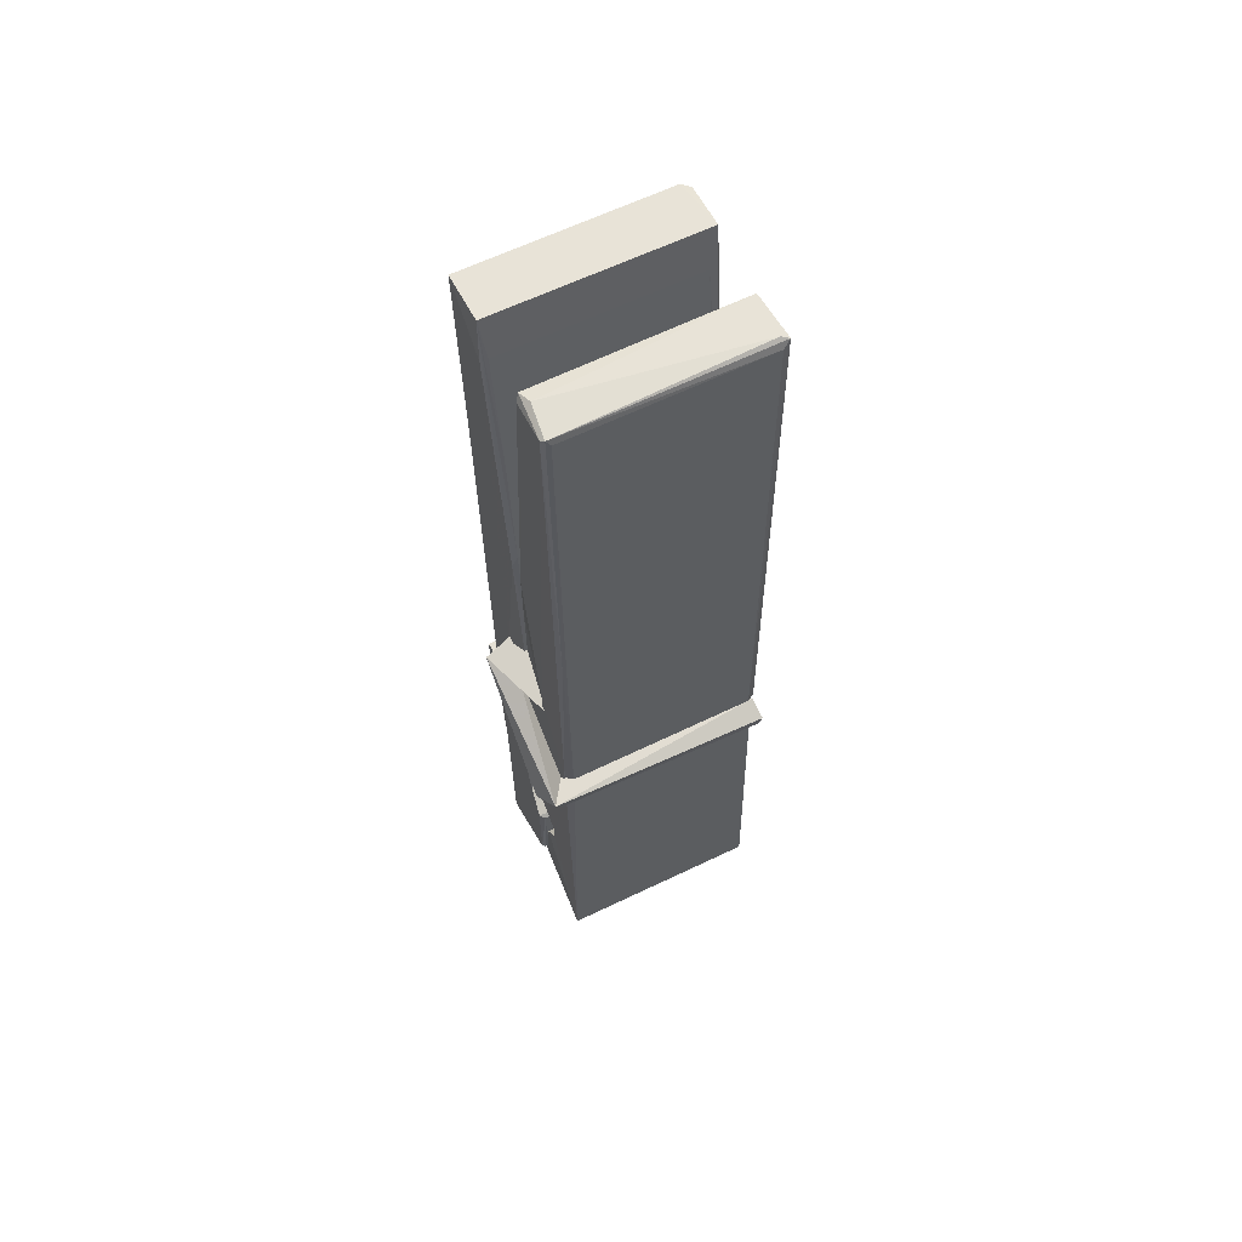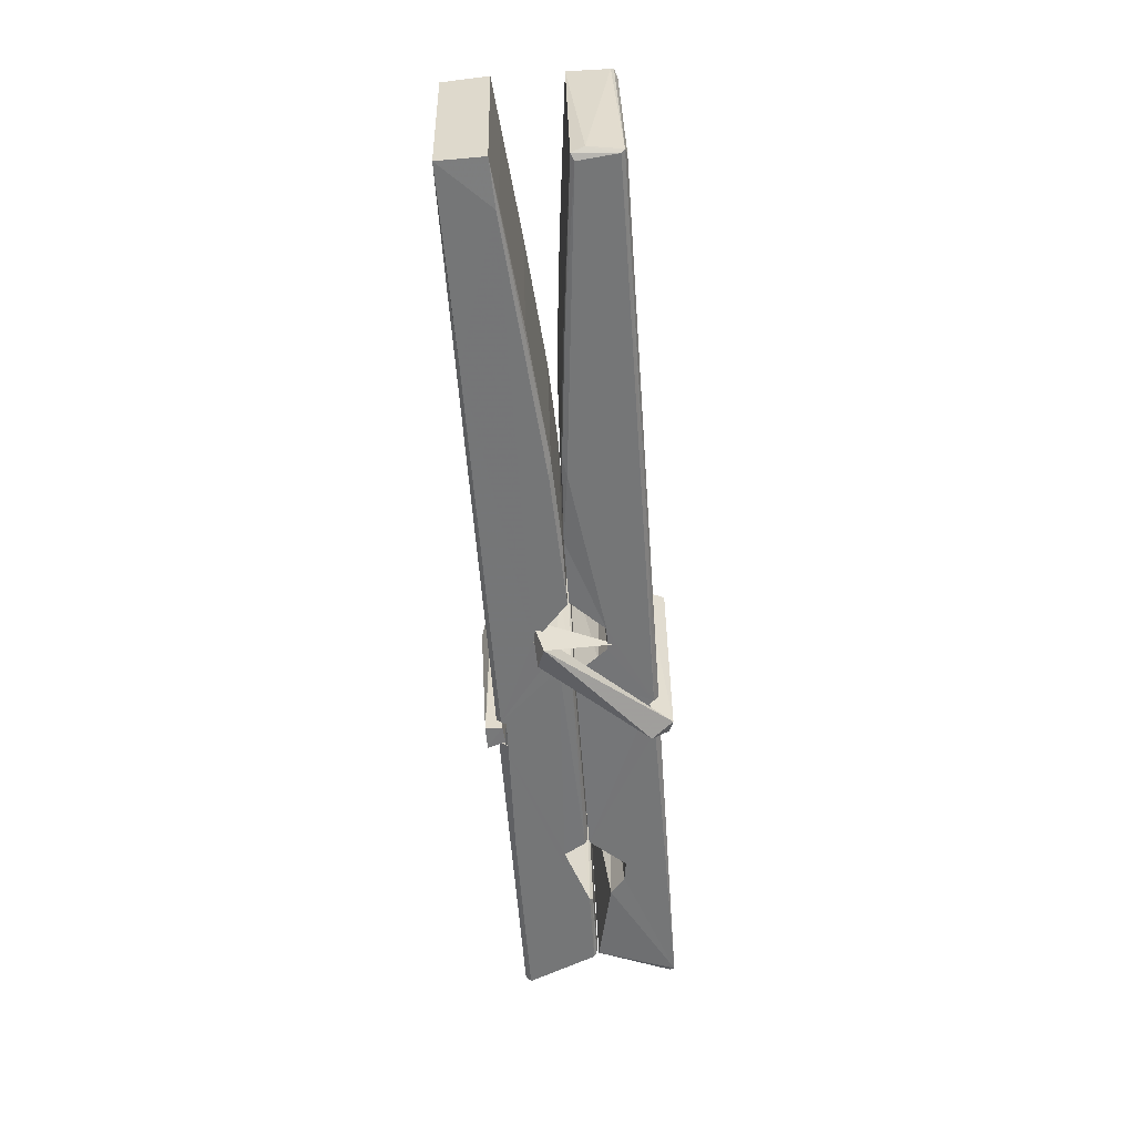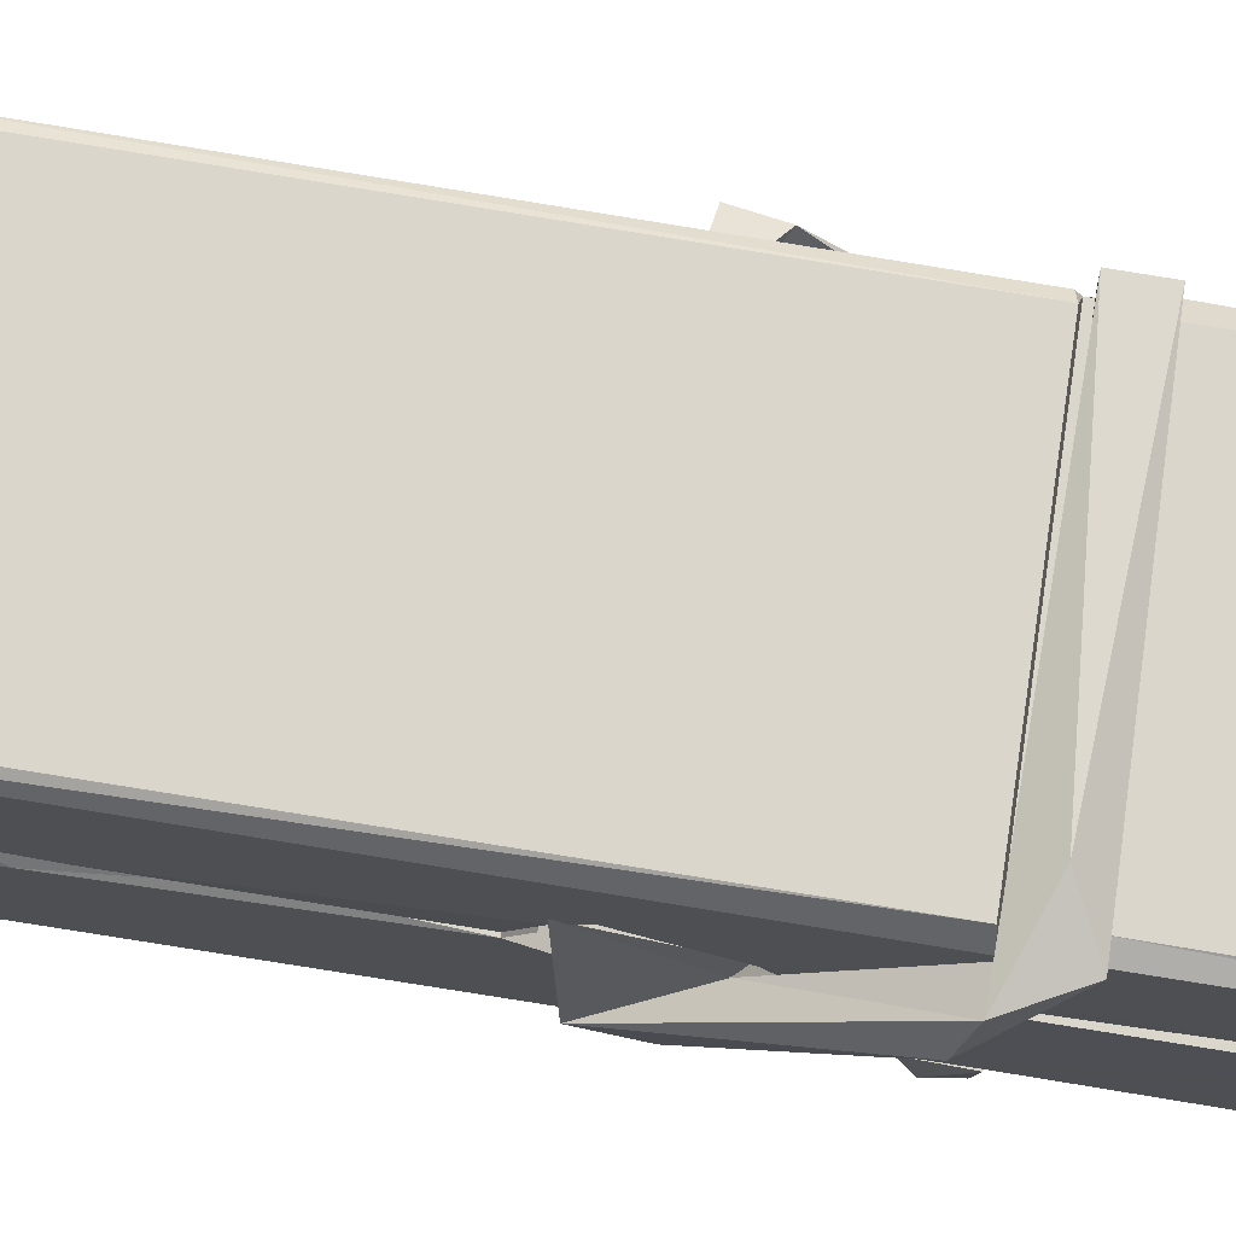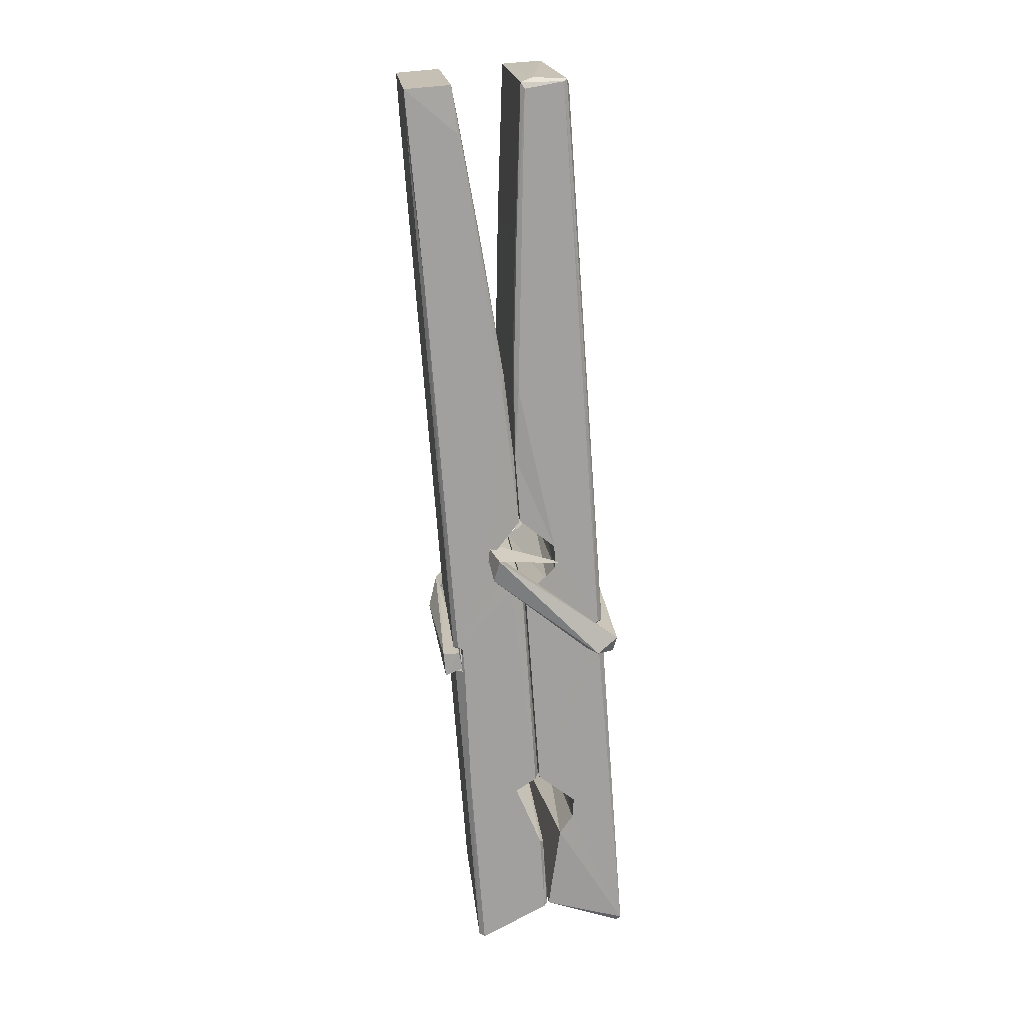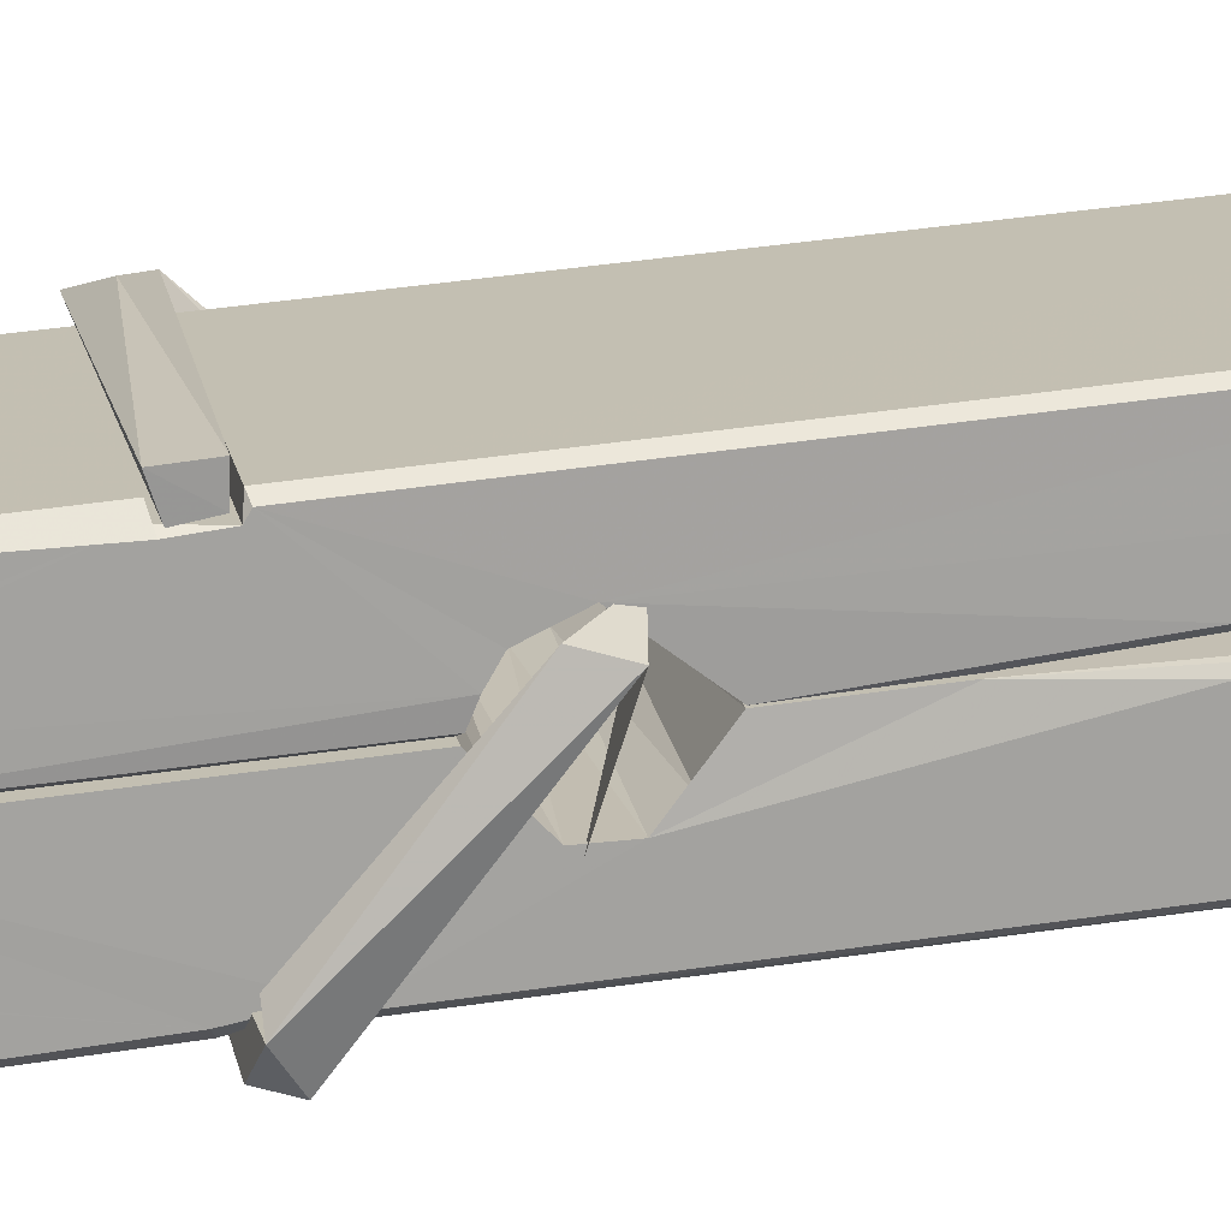
<metadata>
{"format":"obj","ext":"obj","renderer":"f3d","projection":"perspective","resolution":1024,"background":"white","views":[{"elev":65.9,"azim":154.3,"up":"+Y"},{"elev":34.9,"azim":89.1,"up":"+Y"},{"elev":74.0,"azim":-80.3,"up":"+Z"},{"elev":20.1,"azim":84.7,"up":"+Y"},{"elev":17.3,"azim":81.5,"up":"+Z"}]}
</metadata>
<code>
v 1.651 11.66 -5.714
v 1.814 11.7 -5.773
v 1.653 11.69 -5.774
v 1.656 11.7 -5.775
v 1.639 12.24 -5.73
v 1.641 12.32 -5.717
v 1.638 12.42 -5.7
v 1.644 12.21 -5.735
v 1.796 12.42 -5.699
v 1.637 12.41 -5.657
v 1.637 12.18 -5.736
v 1.631 12.45 -5.693
v 1.811 11.83 -5.764
v 1.644 11.94 -5.695
v 1.641 12.01 -5.741
v 1.648 11.76 -5.76
v 1.648 11.77 -5.748
v 1.647 11.82 -5.751
v 1.812 11.78 -5.746
v 1.807 11.8 -5.739
v 1.653 11.78 -5.741
v 1.806 12.05 -5.721
v 1.801 12.06 -5.726
v 1.64 12.06 -5.729
v 1.641 12.08 -5.748
v 1.804 12.08 -5.749
v 1.649 11.96 -5.689
v 1.791 12.42 -5.701
v 1.794 12.46 -5.695
v 1.797 12.21 -5.737
v 1.806 12.02 -5.732
v 1.805 12.01 -5.752
v 1.806 12.02 -5.742
v 1.806 11.83 -5.767
v 1.812 11.7 -5.775
v 1.809 11.7 -5.776
v 1.812 11.94 -5.7
v 1.651 11.94 -5.691
v 1.791 12.42 -5.658
v 1.793 12.32 -5.718
v 1.642 12.03 -5.721
v 1.65 11.83 -5.766
v 1.657 11.8 -5.738
v 1.813 11.77 -5.769
v 1.645 12.13 -5.744
v 1.8 12.14 -5.745
v 1.641 12.05 -5.722
v 1.631 12.45 -5.658
v 1.638 12.45 -5.655
v 1.795 12.45 -5.656
v 1.799 12.29 -5.67
v 1.808 11.96 -5.694
v 1.809 11.76 -5.772
v 1.816 11.67 -5.716
v 1.811 11.67 -5.711
v 1.656 11.66 -5.71
v 1.65 11.69 -5.772
v 1.802 12.2 -5.735
v 1.811 11.82 -5.747
v 1.646 12.01 -5.753
v 1.801 12.01 -5.754
v 1.808 11.96 -5.698
v 1.642 12.01 -5.749
v 1.809 11.94 -5.697
v 1.804 11.94 -5.692
v 1.653 11.76 -5.771
v 1.643 11.96 -5.697
v 1.644 11.94 -5.699
v 1.803 11.96 -5.69
v 1.634 12.46 -5.75
v 1.811 11.7 -5.778
v 1.64 12.21 -5.743
v 1.637 12.32 -5.745
v 1.795 12.45 -5.754
v 1.794 12.46 -5.787
v 1.802 12.2 -5.749
v 1.799 12.21 -5.745
v 1.796 12.33 -5.747
v 1.637 12.2 -5.748
v 1.646 11.83 -5.767
v 1.811 11.83 -5.768
v 1.812 11.77 -5.788
v 1.646 11.81 -5.798
v 1.646 11.95 -5.825
v 1.811 11.82 -5.789
v 1.644 12.05 -5.782
v 1.802 12.07 -5.772
v 1.647 12.07 -5.768
v 1.805 12.06 -5.781
v 1.64 12.08 -5.749
v 1.641 12.03 -5.778
v 1.806 12.03 -5.774
v 1.806 12.04 -5.781
v 1.802 12.08 -5.75
v 1.642 12.01 -5.754
v 1.636 12.45 -5.79
v 1.796 12.21 -5.744
v 1.812 11.79 -5.799
v 1.802 11.95 -5.827
v 1.799 12.17 -5.81
v 1.789 12.46 -5.791
v 1.789 12.46 -5.762
v 1.792 12.46 -5.751
v 1.793 12.33 -5.747
v 1.64 12.06 -5.778
v 1.811 11.81 -5.8
v 1.647 11.77 -5.792
v 1.65 11.69 -5.776
v 1.642 12.13 -5.745
v 1.801 12.14 -5.746
v 1.801 11.98 -5.825
v 1.63 12.46 -5.787
v 1.635 12.46 -5.785
v 1.792 12.46 -5.789
v 1.807 11.98 -5.82
v 1.807 11.95 -5.822
v 1.814 11.68 -5.846
v 1.656 11.67 -5.837
v 1.643 11.95 -5.817
v 1.63 12.45 -5.753
v 1.812 11.68 -5.843
v 1.648 11.98 -5.823
v 1.642 11.98 -5.82
v 1.806 12.01 -5.755
v 1.642 11.98 -5.815
v 1.653 11.76 -5.772
v 1.65 11.67 -5.845
v 1.807 11.98 -5.817
v 1.802 11.96 -5.818
v 1.643 11.98 -5.822
v 1.808 11.98 -5.816
v 1.816 11.96 -5.833
v 1.643 11.95 -5.824
v 1.83 11.96 -5.818
v 1.644 11.96 -5.837
v 1.642 11.97 -5.838
v 1.811 11.94 -5.683
v 1.809 11.94 -5.698
v 1.809 12.04 -5.739
v 1.624 11.96 -5.684
v 1.804 12.04 -5.789
v 1.794 12.06 -5.72
v 1.648 12.01 -5.766
v 1.64 12.06 -5.722
v 1.627 12.06 -5.776
v 1.628 12.04 -5.785
v 1.619 11.97 -5.707
v 1.639 12.02 -5.747
v 1.663 11.95 -5.675
v 1.639 11.93 -5.684
v 1.637 11.95 -5.698
v 1.809 11.96 -5.695
v 1.64 11.96 -5.687
v 1.81 11.96 -5.681
v 1.828 12.05 -5.73
v 1.824 12.03 -5.725
v 1.818 11.96 -5.81
v 1.822 11.97 -5.836
f 49 29 12
f 8 5 6
f 5 7 6
f 7 40 6
f 40 8 6
f 58 30 29
f 58 29 9
f 12 5 11
f 18 15 42
f 15 63 42
f 20 59 19
f 38 14 1
f 18 43 17
f 18 59 43
f 17 43 21
f 22 23 26
f 41 31 15
f 15 32 60
f 7 5 12
f 50 9 29
f 48 10 49
f 28 12 29
f 28 29 40
f 29 30 40
f 23 24 26
f 22 47 23
f 47 24 23
f 41 22 31
f 18 13 59
f 43 59 20
f 19 17 21
f 21 20 19
f 44 16 19
f 16 17 19
f 54 57 2
f 69 52 51
f 39 51 50
f 28 7 12
f 30 8 40
f 40 7 28
f 25 45 26
f 25 26 24
f 47 22 41
f 31 33 15
f 33 32 15
f 34 13 42
f 42 13 18
f 43 20 21
f 36 35 3
f 36 3 4
f 57 3 2
f 3 35 2
f 10 39 50
f 10 50 49
f 25 11 45
f 11 5 8
f 11 8 45
f 45 8 30
f 26 45 46
f 45 30 46
f 58 22 26
f 26 46 58
f 46 30 58
f 51 39 69
f 39 10 69
f 25 24 11
f 47 67 48
f 67 27 48
f 48 27 10
f 51 9 50
f 22 9 51
f 52 22 51
f 64 37 55
f 55 56 54
f 54 56 1
f 4 3 66
f 36 4 66
f 36 66 53
f 35 36 53
f 35 53 2
f 56 55 38
f 66 3 57
f 1 18 17
f 14 18 1
f 15 18 14
f 47 11 24
f 11 47 48
f 12 11 48
f 49 12 48
f 29 49 50
f 9 22 58
f 31 22 52
f 31 52 33
f 64 19 59
f 19 64 44
f 2 44 64
f 2 64 54
f 57 54 1
f 32 61 60
f 33 13 32
f 62 33 52
f 47 41 15
f 15 60 63
f 60 61 42
f 34 42 61
f 32 13 34
f 32 34 61
f 33 59 13
f 64 59 33
f 38 55 65
f 55 37 65
f 14 68 15
f 60 42 63
f 66 16 44
f 66 44 53
f 2 53 44
f 55 54 64
f 38 1 56
f 17 57 1
f 57 17 16
f 66 57 16
f 15 68 67
f 62 37 64
f 68 37 62
f 68 62 67
f 64 33 62
f 52 69 62
f 67 62 69
f 67 69 27
f 47 15 67
f 69 10 27
f 37 38 65
f 38 37 68
f 68 14 38
f 82 117 71
f 75 76 74
f 76 77 78
f 76 78 74
f 78 103 74
f 73 72 79
f 73 79 120
f 83 85 106
f 83 80 85
f 83 106 98
f 83 98 107
f 106 116 98
f 105 86 91
f 87 94 89
f 112 123 122
f 123 90 105
f 90 88 105
f 70 73 120
f 103 78 104
f 78 77 97
f 78 97 104
f 88 94 87
f 89 86 105
f 105 87 89
f 93 86 89
f 117 116 99
f 115 100 111
f 96 111 101
f 111 100 101
f 100 114 101
f 72 73 104
f 73 70 103
f 73 103 104
f 104 97 72
f 90 109 94
f 94 88 90
f 105 88 87
f 92 91 93
f 91 86 93
f 95 91 92
f 92 124 95
f 95 81 80
f 80 81 85
f 98 82 107
f 107 82 126
f 108 71 118
f 127 121 117
f 114 112 96
f 114 96 101
f 102 103 70
f 72 97 110
f 72 110 109
f 110 94 109
f 97 77 110
f 89 94 110
f 89 110 76
f 110 77 76
f 122 111 96
f 96 112 122
f 79 72 109
f 109 90 79
f 127 84 119
f 113 112 114
f 114 102 113
f 75 102 114
f 75 114 100
f 75 100 115
f 121 127 118
f 126 71 108
f 84 127 117
f 99 84 117
f 127 83 107
f 127 119 83
f 95 123 91
f 91 123 105
f 90 123 112
f 90 112 79
f 112 120 79
f 112 70 120
f 70 112 113
f 70 113 102
f 102 75 103
f 103 75 74
f 76 75 89
f 75 115 89
f 115 93 89
f 81 128 116
f 106 85 81
f 106 81 116
f 98 116 117
f 98 117 82
f 121 71 117
f 71 121 118
f 127 108 118
f 92 93 124
f 93 115 124
f 123 95 125
f 81 95 124
f 128 81 124
f 124 115 128
f 128 115 111
f 111 122 125
f 111 125 128
f 122 123 125
f 80 83 119
f 71 126 82
f 127 107 108
f 107 126 108
f 119 129 128
f 128 125 119
f 80 125 95
f 125 80 119
f 99 116 128
f 99 128 129
f 99 129 119
f 119 84 99
f 131 158 130
f 132 136 158
f 132 134 133
f 130 136 133
f 132 133 135
f 136 132 135
f 130 158 136
f 149 137 154
f 154 152 153
f 155 134 158
f 158 131 139
f 151 148 153
f 147 146 151
f 155 142 156
f 156 142 139
f 155 139 142
f 142 155 141
f 141 155 142
f 145 144 143
f 145 143 144
f 148 145 144
f 144 145 148
f 146 145 148
f 147 145 146
f 146 148 151
f 147 140 145
f 156 139 131
f 134 155 156
f 155 158 139
f 145 140 148
f 147 150 140
f 150 147 151
f 150 149 140
f 140 153 148
f 153 140 154
f 154 140 149
f 151 138 150
f 153 152 151
f 138 152 137
f 137 152 154
f 150 137 149
f 137 150 138
f 138 151 152
f 157 134 156
f 157 156 131
f 157 131 134
f 132 158 134
f 134 131 133
f 131 130 133
f 133 136 135
f 49 29 12
f 8 5 6
f 5 7 6
f 7 40 6
f 40 8 6
f 58 30 29
f 58 29 9
f 12 5 11
f 18 15 42
f 15 63 42
f 20 59 19
f 38 14 1
f 18 43 17
f 18 59 43
f 17 43 21
f 22 23 26
f 41 31 15
f 15 32 60
f 7 5 12
f 50 9 29
f 48 10 49
f 28 12 29
f 28 29 40
f 29 30 40
f 23 24 26
f 22 47 23
f 47 24 23
f 41 22 31
f 18 13 59
f 43 59 20
f 19 17 21
f 21 20 19
f 44 16 19
f 16 17 19
f 54 57 2
f 69 52 51
f 39 51 50
f 28 7 12
f 30 8 40
f 40 7 28
f 25 45 26
f 25 26 24
f 47 22 41
f 31 33 15
f 33 32 15
f 34 13 42
f 42 13 18
f 43 20 21
f 36 35 3
f 36 3 4
f 57 3 2
f 3 35 2
f 10 39 50
f 10 50 49
f 25 11 45
f 11 5 8
f 11 8 45
f 45 8 30
f 26 45 46
f 45 30 46
f 58 22 26
f 26 46 58
f 46 30 58
f 51 39 69
f 39 10 69
f 25 24 11
f 47 67 48
f 67 27 48
f 48 27 10
f 51 9 50
f 22 9 51
f 52 22 51
f 64 37 55
f 55 56 54
f 54 56 1
f 4 3 66
f 36 4 66
f 36 66 53
f 35 36 53
f 35 53 2
f 56 55 38
f 66 3 57
f 1 18 17
f 14 18 1
f 15 18 14
f 47 11 24
f 11 47 48
f 12 11 48
f 49 12 48
f 29 49 50
f 9 22 58
f 31 22 52
f 31 52 33
f 64 19 59
f 19 64 44
f 2 44 64
f 2 64 54
f 57 54 1
f 32 61 60
f 33 13 32
f 62 33 52
f 47 41 15
f 15 60 63
f 60 61 42
f 34 42 61
f 32 13 34
f 32 34 61
f 33 59 13
f 64 59 33
f 38 55 65
f 55 37 65
f 14 68 15
f 60 42 63
f 66 16 44
f 66 44 53
f 2 53 44
f 55 54 64
f 38 1 56
f 17 57 1
f 57 17 16
f 66 57 16
f 15 68 67
f 62 37 64
f 68 37 62
f 68 62 67
f 64 33 62
f 52 69 62
f 67 62 69
f 67 69 27
f 47 15 67
f 69 10 27
f 37 38 65
f 38 37 68
f 68 14 38
f 82 117 71
f 75 76 74
f 76 77 78
f 76 78 74
f 78 103 74
f 73 72 79
f 73 79 120
f 83 85 106
f 83 80 85
f 83 106 98
f 83 98 107
f 106 116 98
f 105 86 91
f 87 94 89
f 112 123 122
f 123 90 105
f 90 88 105
f 70 73 120
f 103 78 104
f 78 77 97
f 78 97 104
f 88 94 87
f 89 86 105
f 105 87 89
f 93 86 89
f 117 116 99
f 115 100 111
f 96 111 101
f 111 100 101
f 100 114 101
f 72 73 104
f 73 70 103
f 73 103 104
f 104 97 72
f 90 109 94
f 94 88 90
f 105 88 87
f 92 91 93
f 91 86 93
f 95 91 92
f 92 124 95
f 95 81 80
f 80 81 85
f 98 82 107
f 107 82 126
f 108 71 118
f 127 121 117
f 114 112 96
f 114 96 101
f 102 103 70
f 72 97 110
f 72 110 109
f 110 94 109
f 97 77 110
f 89 94 110
f 89 110 76
f 110 77 76
f 122 111 96
f 96 112 122
f 79 72 109
f 109 90 79
f 127 84 119
f 113 112 114
f 114 102 113
f 75 102 114
f 75 114 100
f 75 100 115
f 121 127 118
f 126 71 108
f 84 127 117
f 99 84 117
f 127 83 107
f 127 119 83
f 95 123 91
f 91 123 105
f 90 123 112
f 90 112 79
f 112 120 79
f 112 70 120
f 70 112 113
f 70 113 102
f 102 75 103
f 103 75 74
f 76 75 89
f 75 115 89
f 115 93 89
f 81 128 116
f 106 85 81
f 106 81 116
f 98 116 117
f 98 117 82
f 121 71 117
f 71 121 118
f 127 108 118
f 92 93 124
f 93 115 124
f 123 95 125
f 81 95 124
f 128 81 124
f 124 115 128
f 128 115 111
f 111 122 125
f 111 125 128
f 122 123 125
f 80 83 119
f 71 126 82
f 127 107 108
f 107 126 108
f 119 129 128
f 128 125 119
f 80 125 95
f 125 80 119
f 99 116 128
f 99 128 129
f 99 129 119
f 119 84 99
f 131 158 130
f 132 136 158
f 132 134 133
f 130 136 133
f 132 133 135
f 136 132 135
f 130 158 136
f 149 137 154
f 154 152 153
f 155 134 158
f 158 131 139
f 151 148 153
f 147 146 151
f 155 142 156
f 156 142 139
f 155 139 142
f 142 155 141
f 141 155 142
f 145 144 143
f 145 143 144
f 148 145 144
f 144 145 148
f 146 145 148
f 147 145 146
f 146 148 151
f 147 140 145
f 156 139 131
f 134 155 156
f 155 158 139
f 145 140 148
f 147 150 140
f 150 147 151
f 150 149 140
f 140 153 148
f 153 140 154
f 154 140 149
f 151 138 150
f 153 152 151
f 138 152 137
f 137 152 154
f 150 137 149
f 137 150 138
f 138 151 152
f 157 134 156
f 157 156 131
f 157 131 134
f 132 158 134
f 134 131 133
f 131 130 133
f 133 136 135

</code>
